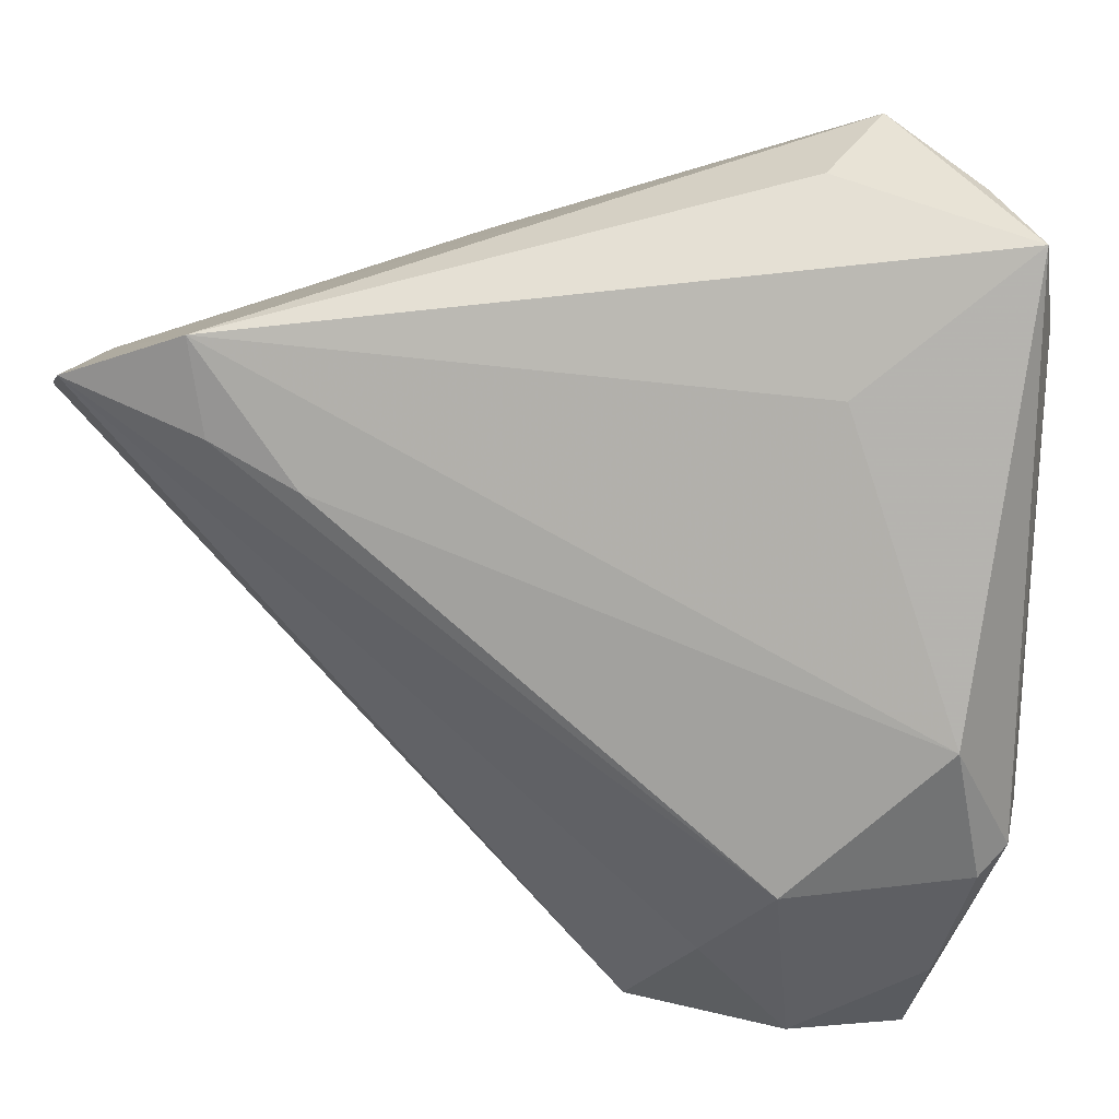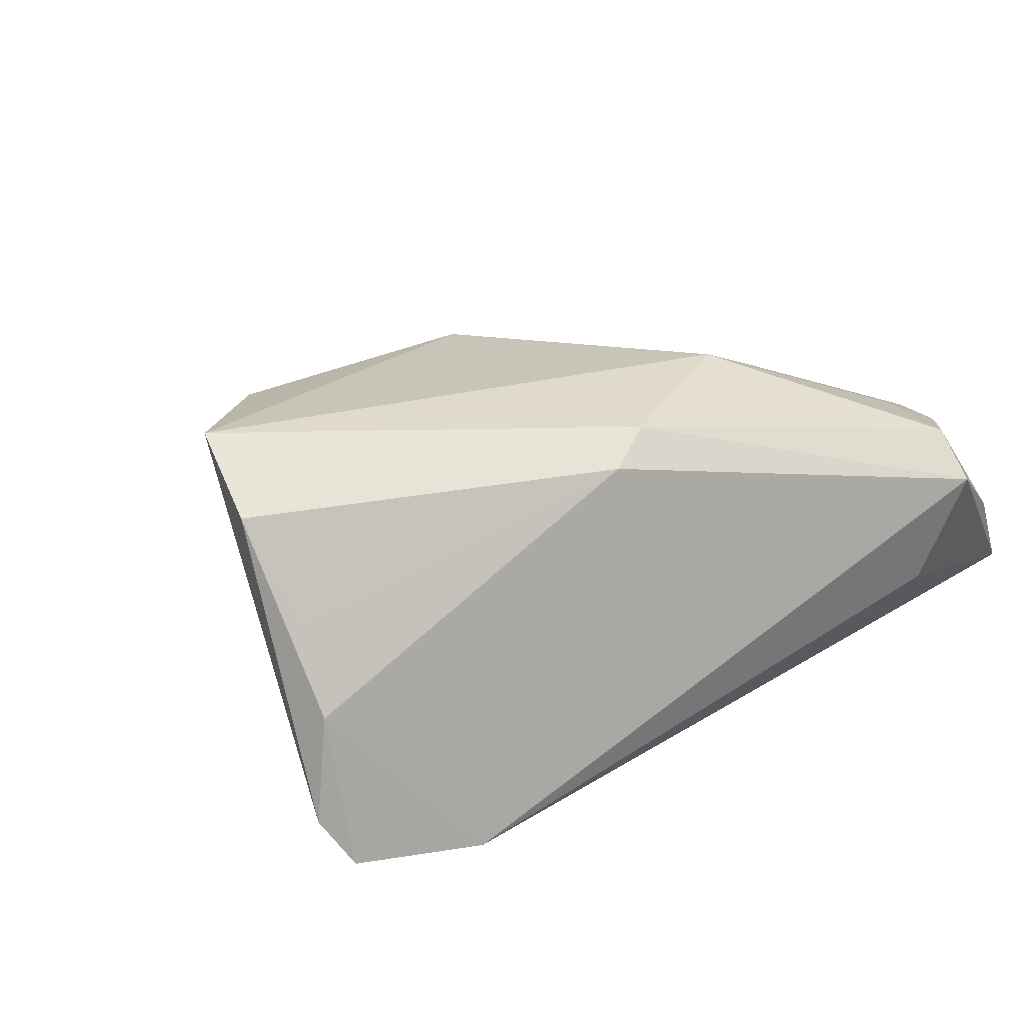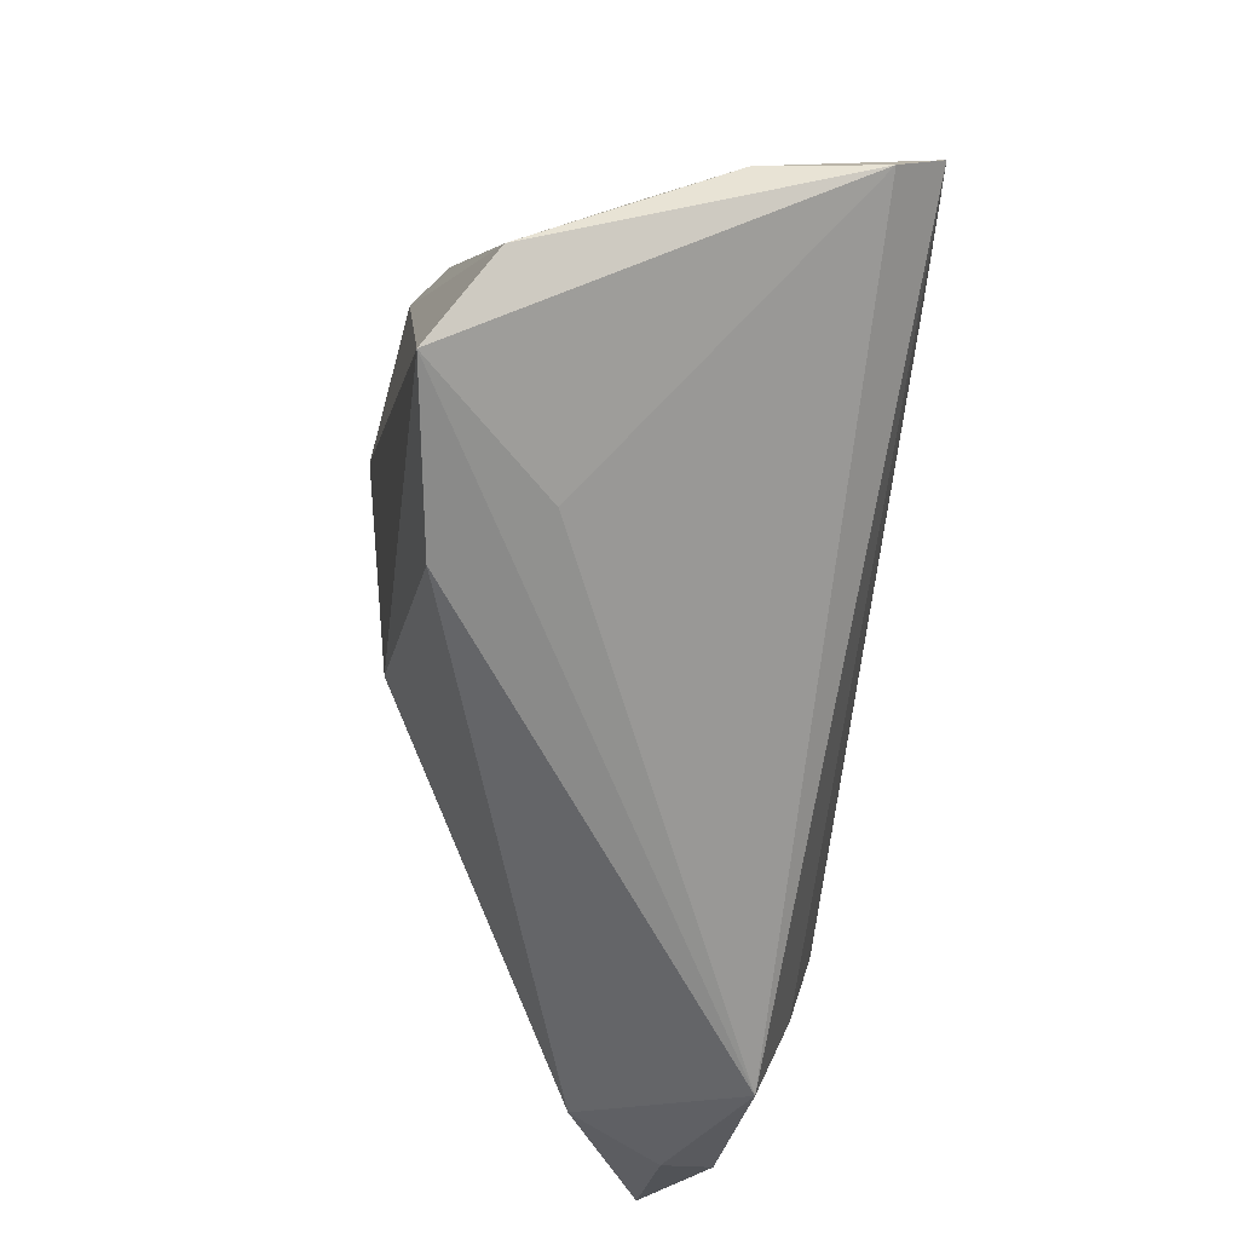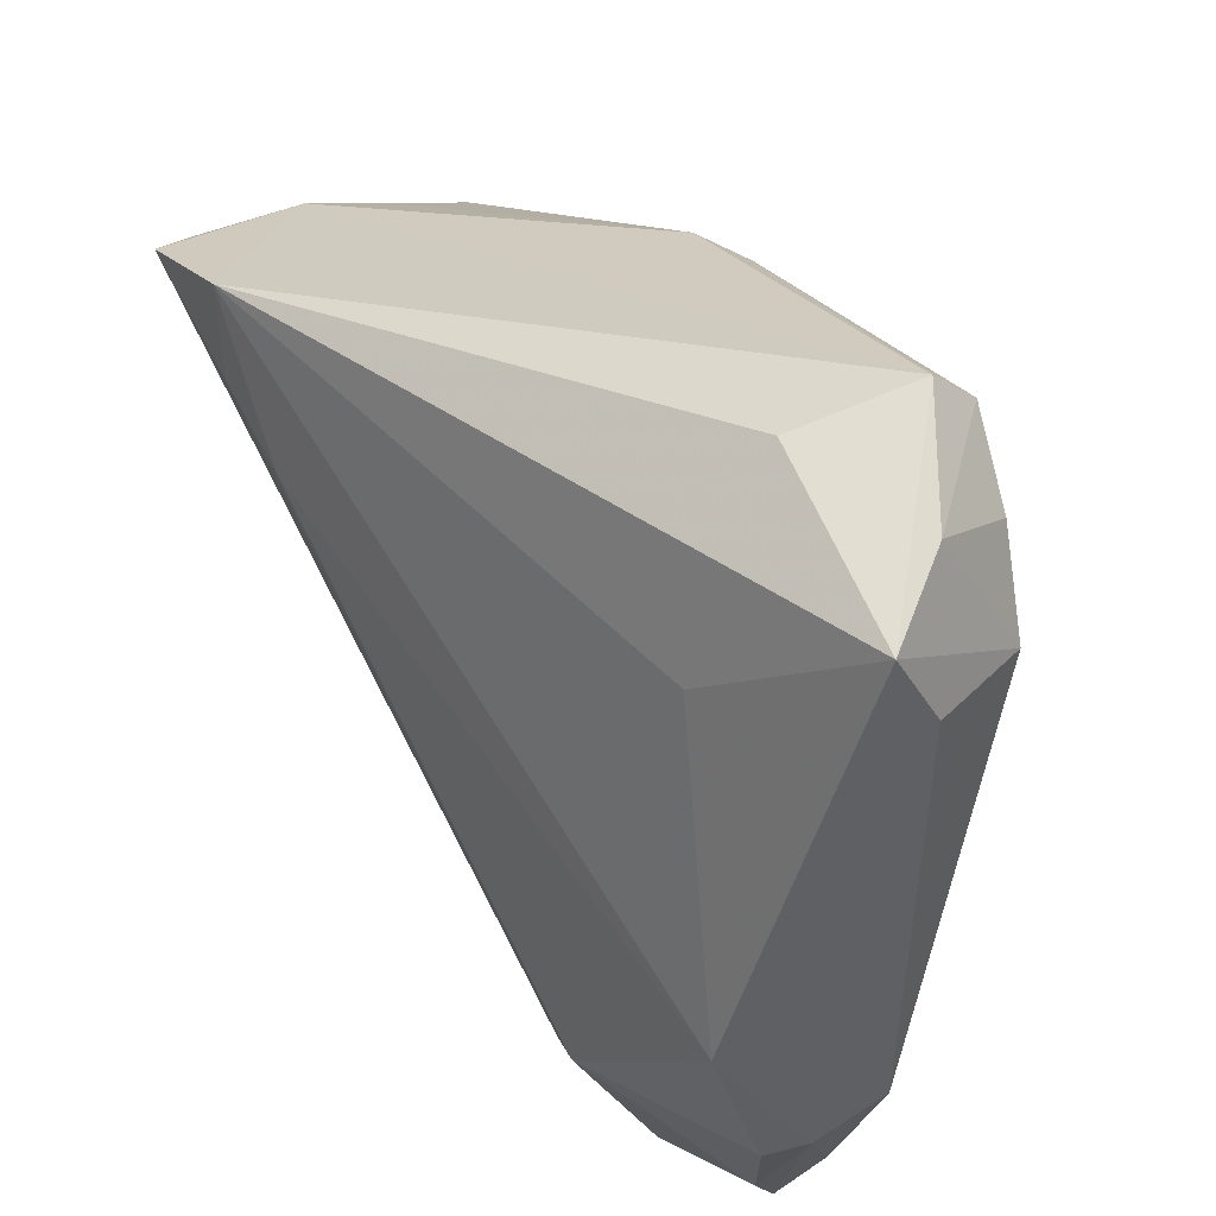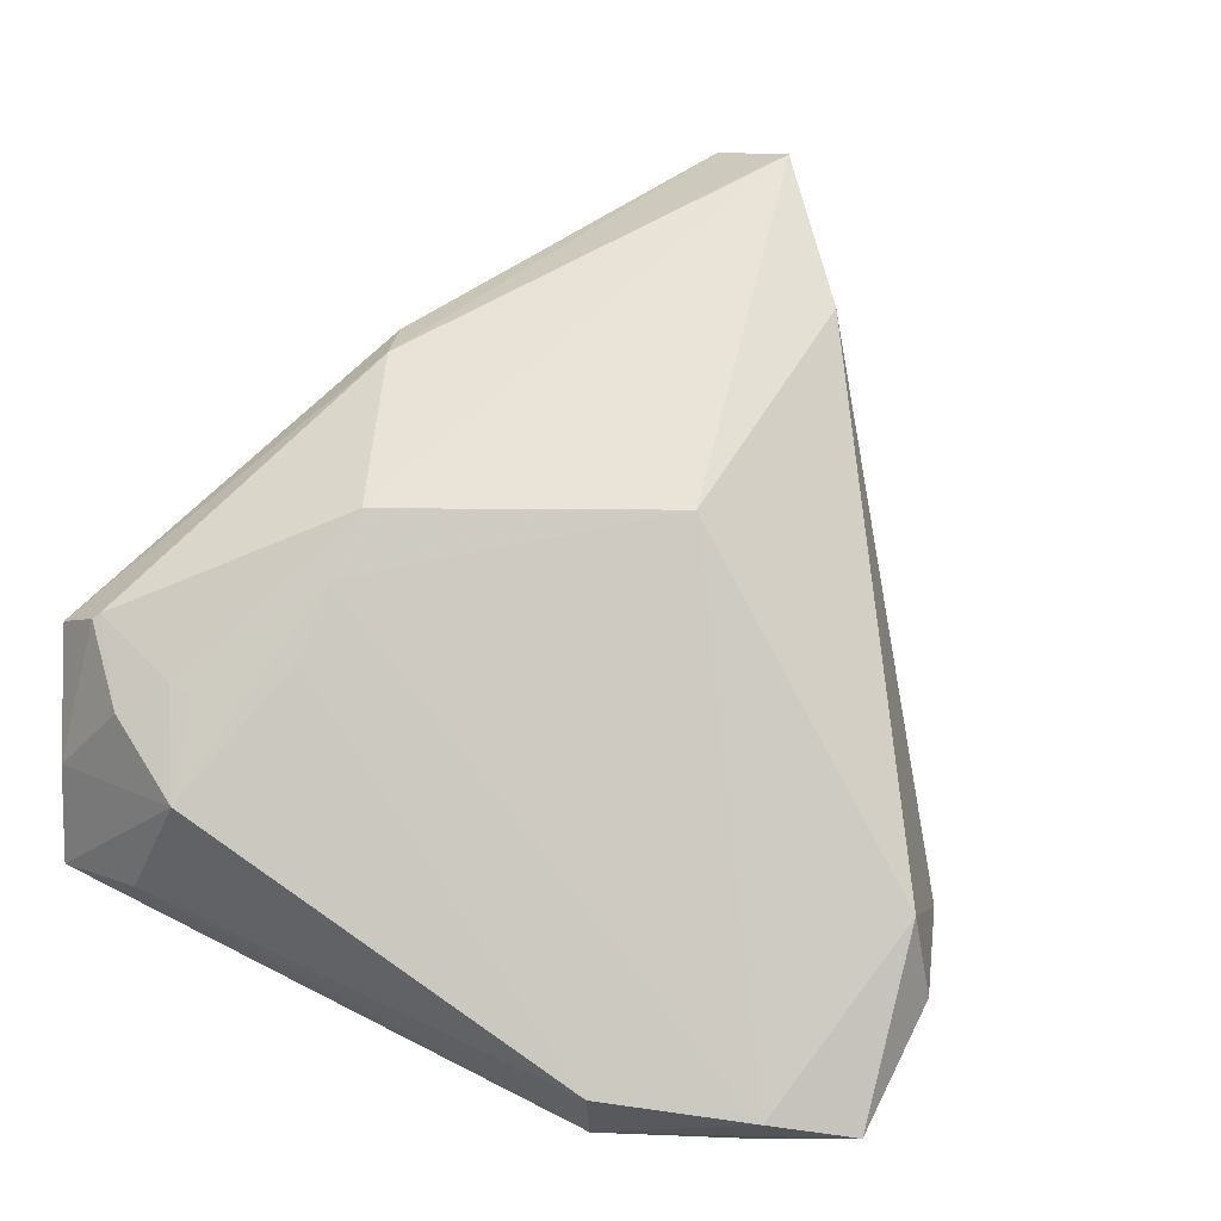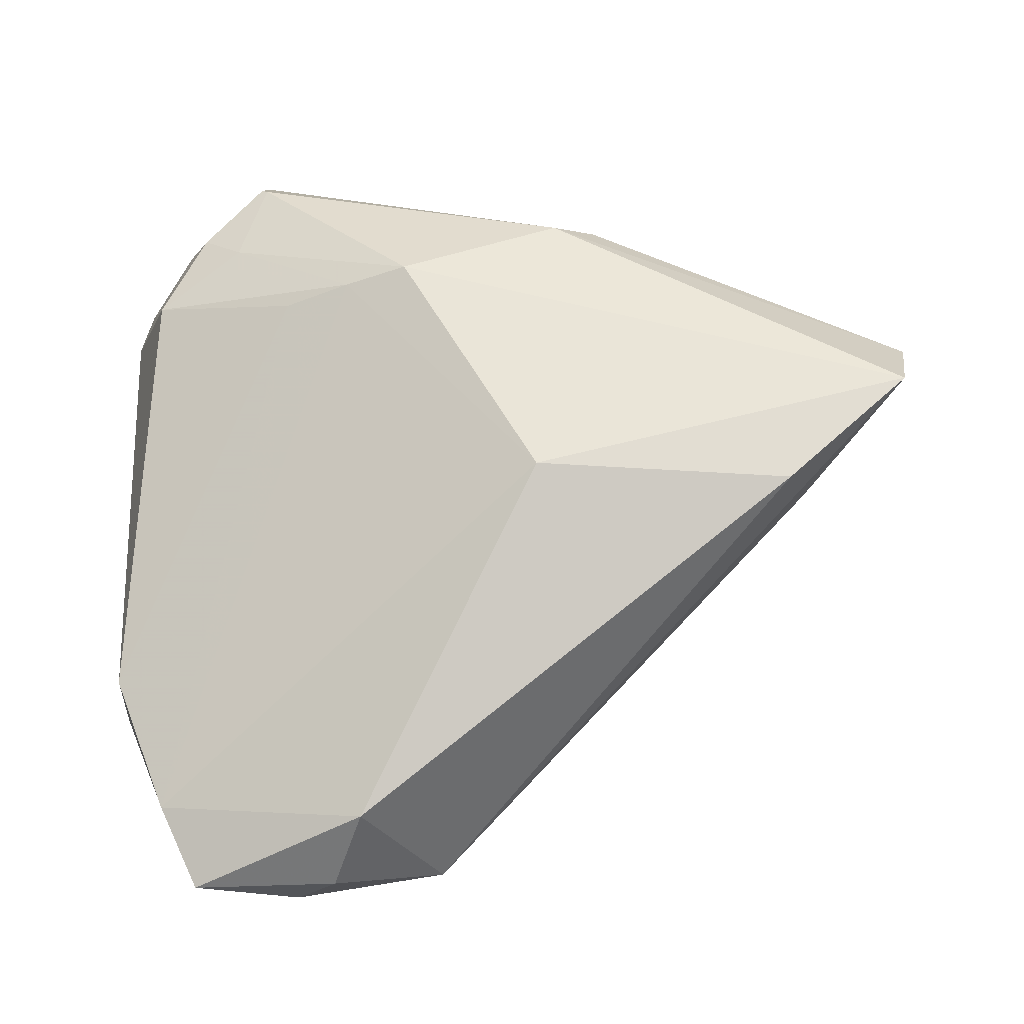
<metadata>
{"format":"obj","ext":"obj","renderer":"f3d","projection":"perspective","resolution":1024,"background":"white","views":[{"elev":23.3,"azim":-167.5,"up":"+Y"},{"elev":23.1,"azim":137.6,"up":"+Z"},{"elev":-23.8,"azim":81.5,"up":"+Y"},{"elev":46.0,"azim":-125.4,"up":"+Y"},{"elev":60.1,"azim":-64.0,"up":"+Z"},{"elev":55.9,"azim":-2.3,"up":"+Z"}]}
</metadata>
<code>
v -0.02713 0.04133 0.008965
v -0.04261 0.03484 -0.006493
v -0.04079 -0.02089 -0.01385
v -0.0174 0.0185 0.01819
v 0.04313 0.009445 0.0147
v -0.03871 -0.006929 -0.01773
v 0.02644 0.01717 -0.02032
v -0.02416 -0.04036 -0.01178
v 0.04266 0.01903 -0.01429
v 0.00223 -0.007281 0.01964
v 0.005732 0.02527 0.01881
v 0.04069 0.01524 0.005044
v -0.02736 0.02216 -0.0127
v -0.02 -0.04133 -0.00649
v 0.02836 -0.009236 0.01846
v 0.01804 0.01322 -0.0208
v -0.03015 0.02545 0.01313
v 0.01023 0.02665 0.01592
v -0.02409 0.01826 0.01516
v 0.02792 0.02628 -0.01967
v -0.03399 0.03136 0.01122
v -0.03703 -0.03262 -0.011
v -0.02693 0.03678 0.01354
v -0.02354 0.03863 -0.002037
v 0.04127 0.01878 -0.003576
v -0.008882 -0.03796 -0.01256
v 0.04132 0.001441 0.02057
v -0.01688 -0.03787 0.00184
v -0.02407 -0.02123 -0.0208
v -0.03805 -0.03312 -0.003967
v -0.02999 0.02793 0.01325
v -0.03896 0.02302 0.009394
v 0.04018 0.02147 -0.01888
v -0.03702 0.03688 0.002003
v -0.01099 0.0186 0.0208
v -0.01652 -0.0294 -0.01719
v -0.04313 -0.01899 -0.01066
v -0.04313 0.02627 -0.002088
v -0.04313 -0.01871 -0.002624
v 0.03116 -0.005243 0.009169
v -0.02755 0.03725 0.01321
v -0.03447 -0.04114 -0.006662
f 9 27 40
f 40 26 9
f 27 26 40
f 5 27 9
f 1 18 25
f 25 5 9
f 37 2 6
f 24 2 1
f 2 24 20
f 20 24 1
f 1 25 20
f 14 28 42
f 26 28 14
f 15 26 27
f 15 28 26
f 42 37 22
f 8 36 26
f 8 14 42
f 26 14 8
f 42 22 8
f 18 5 12
f 12 25 18
f 5 25 12
f 11 23 35
f 11 35 27
f 11 18 1
f 27 5 11
f 11 5 18
f 30 37 42
f 30 39 37
f 42 28 30
f 6 2 13
f 13 20 6
f 2 20 13
f 36 8 29
f 29 8 22
f 28 15 10
f 10 30 28
f 27 35 10
f 10 15 27
f 35 4 10
f 10 4 30
f 2 37 38
f 37 39 38
f 32 38 39
f 2 38 32
f 1 2 34
f 2 32 34
f 6 29 3
f 3 29 22
f 3 37 6
f 3 22 37
f 36 29 33
f 33 25 9
f 33 20 25
f 9 26 33
f 26 36 33
f 19 32 39
f 4 32 19
f 39 30 19
f 30 4 19
f 35 23 31
f 31 4 35
f 21 34 32
f 21 31 23
f 32 31 21
f 6 20 16
f 16 29 6
f 17 32 4
f 4 31 17
f 17 31 32
f 41 21 23
f 41 11 1
f 23 11 41
f 1 34 41
f 34 21 41
f 7 33 29
f 29 16 7
f 20 33 7
f 7 16 20

</code>
